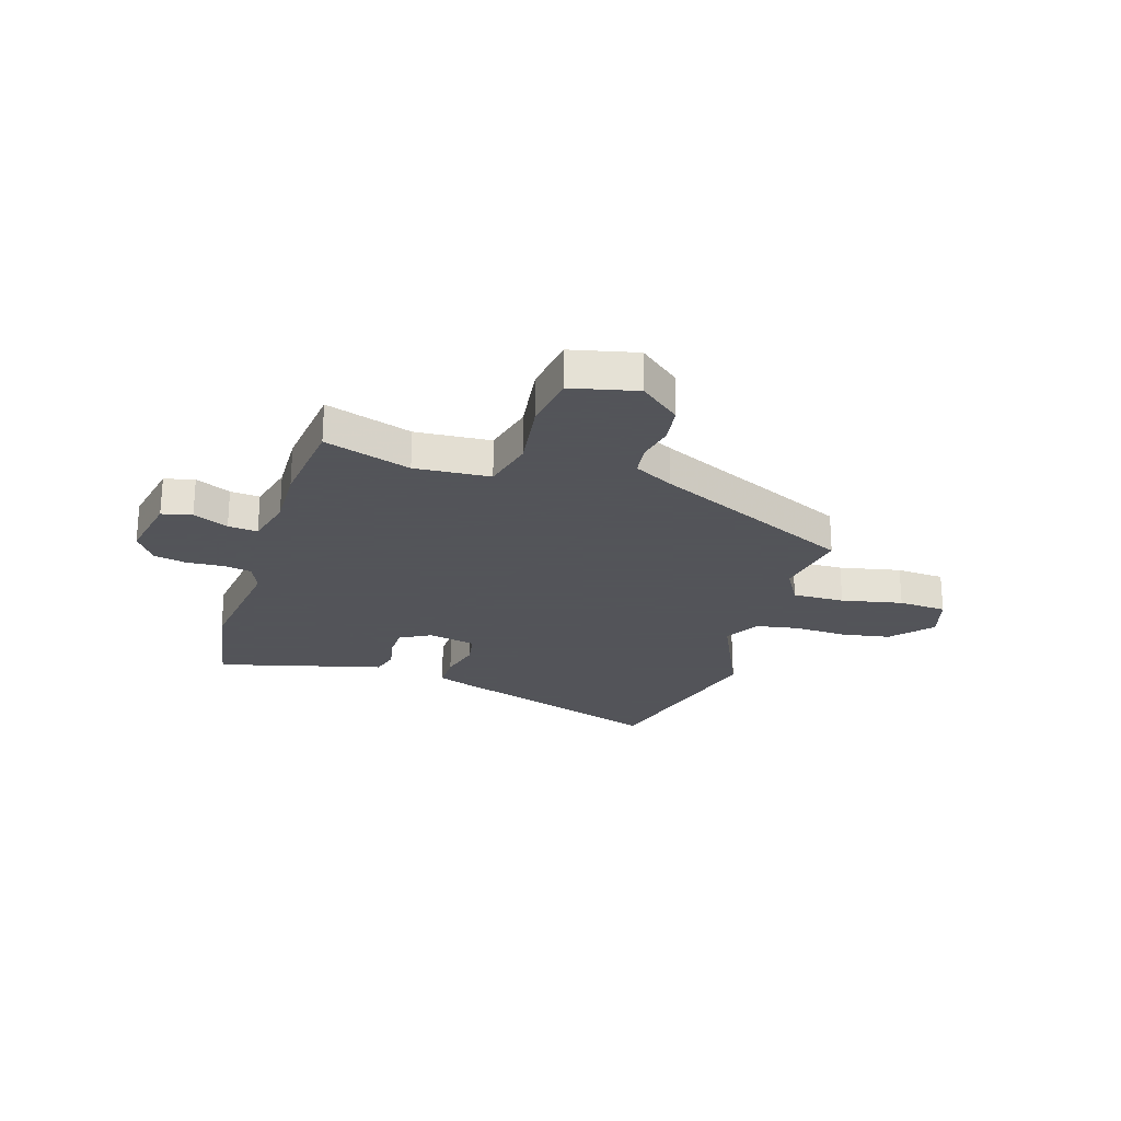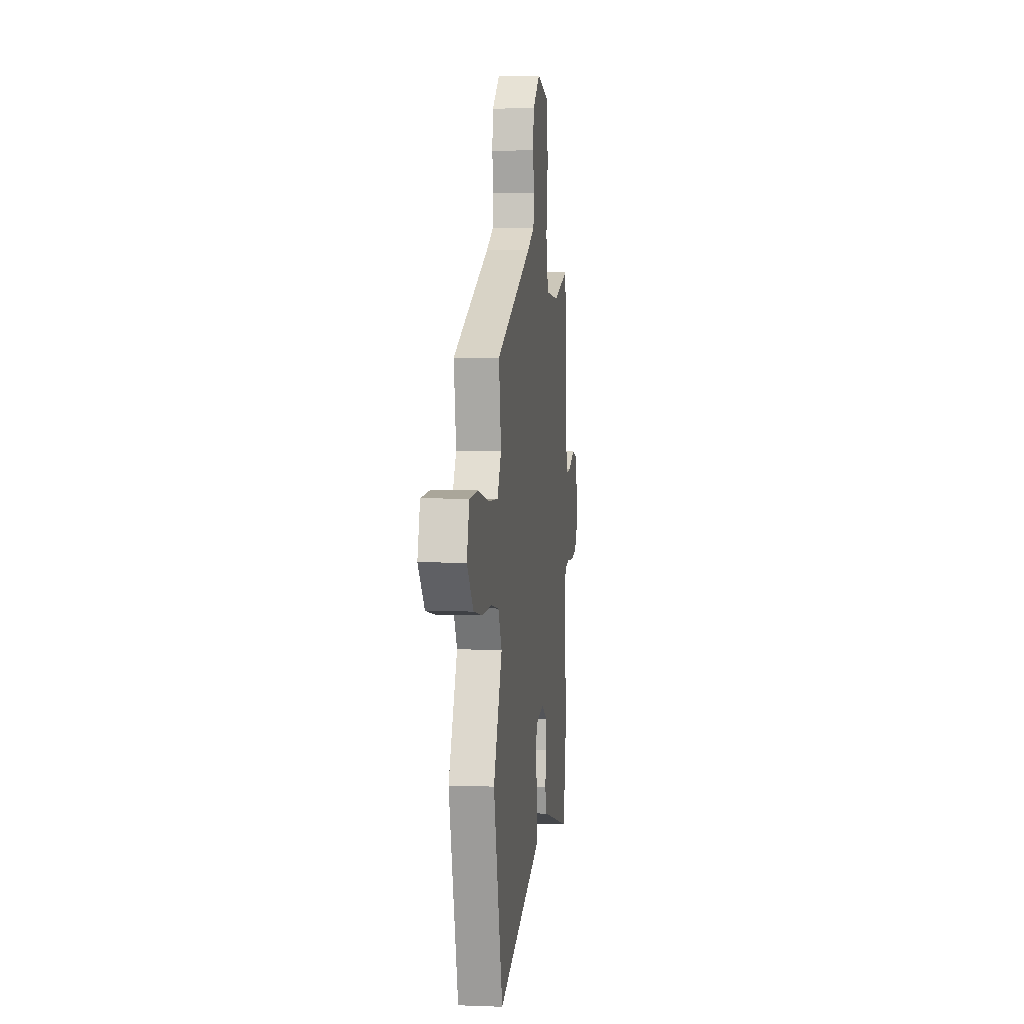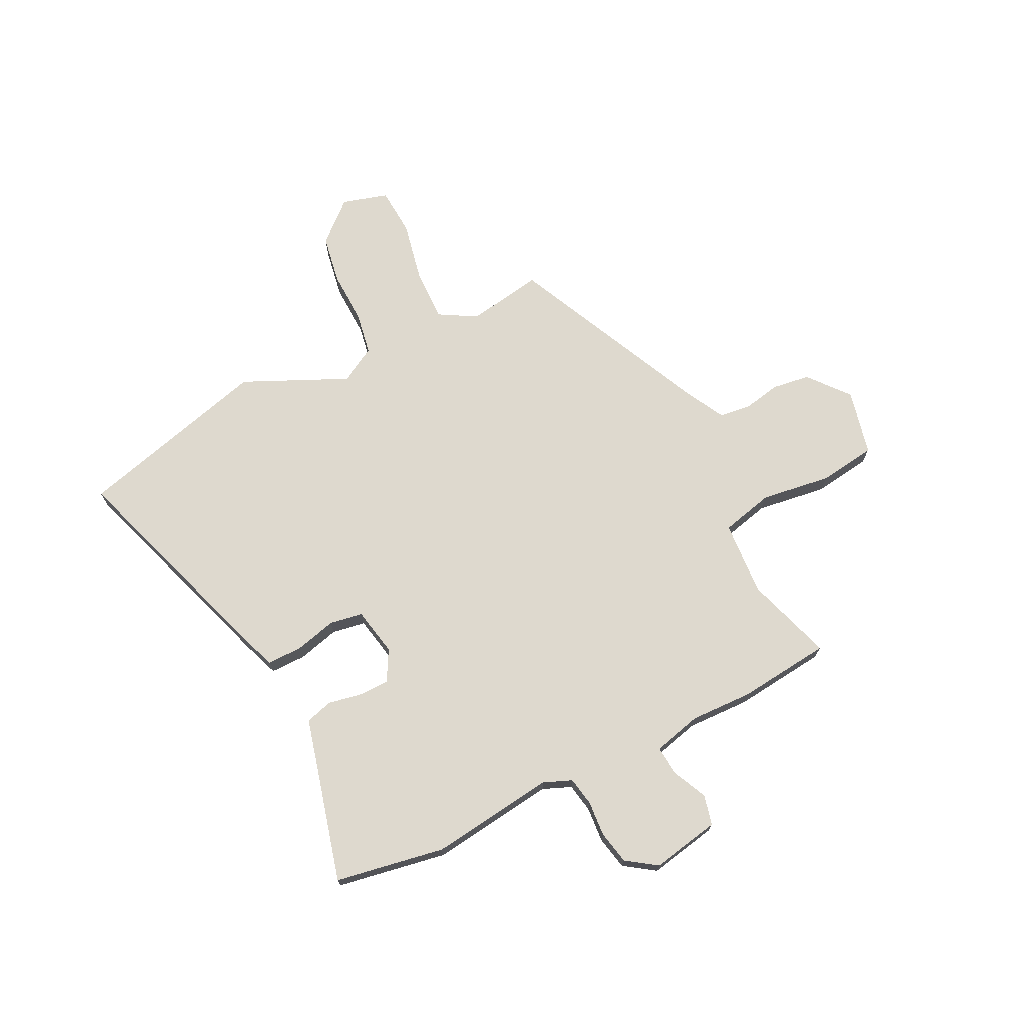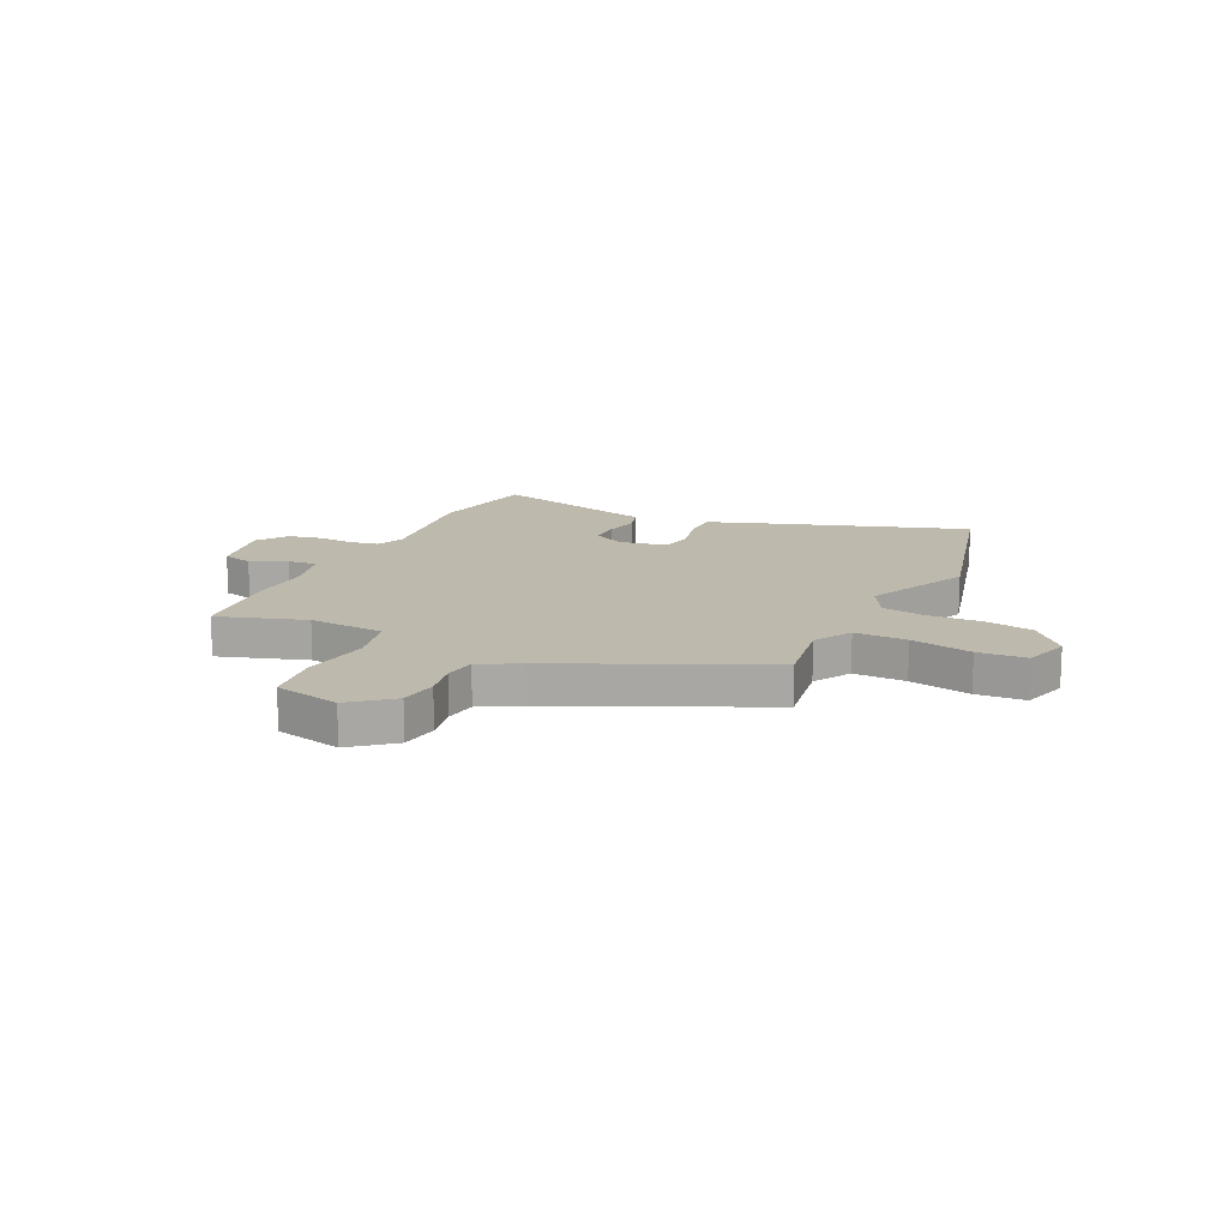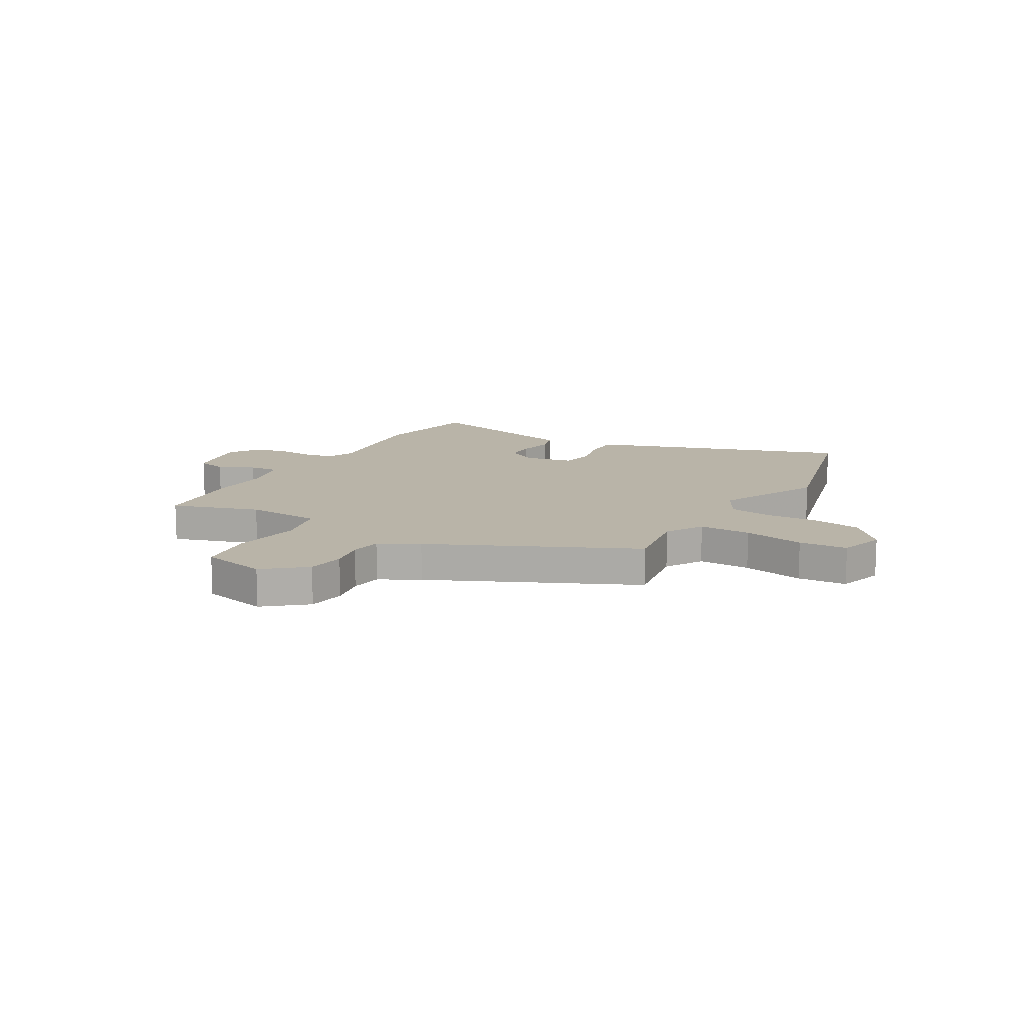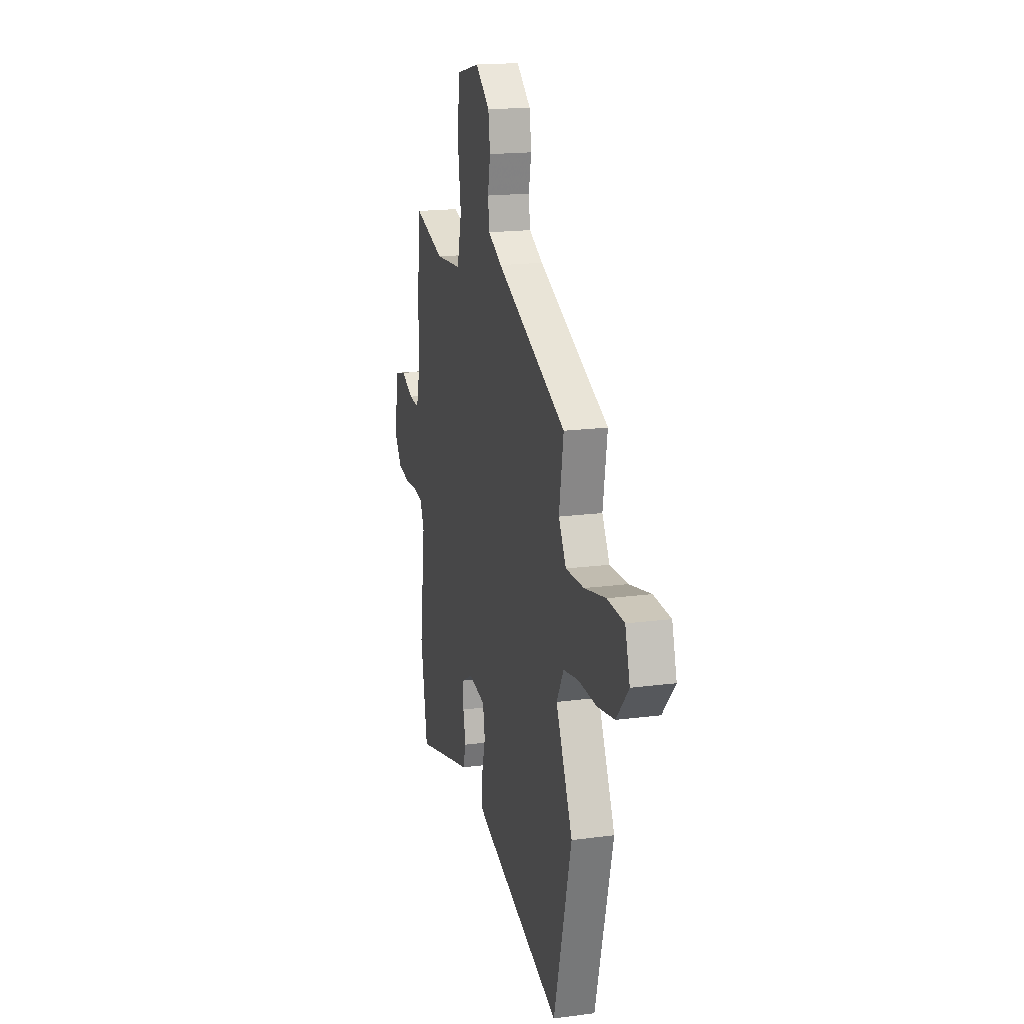
<metadata>
{"format":"obj","ext":"obj","renderer":"f3d","projection":"perspective","resolution":1024,"background":"white","views":[{"elev":-23.9,"azim":-17.4,"up":"+Y"},{"elev":4.1,"azim":97.1,"up":"+Z"},{"elev":71.5,"azim":-116.5,"up":"+Y"},{"elev":15.1,"azim":25.6,"up":"+Y"},{"elev":13.1,"azim":30.0,"up":"+Y"},{"elev":17.7,"azim":75.3,"up":"+Z"}]}
</metadata>
<code>
v 0.491 0.07 0.349
v 0.467 0.07 0.205
v 0.508 0.07 0.134
v 0.607 0.07 0.136
v 0.723 0.07 0.16
v 0.815 0.07 0.154
v 0.841 0.07 0.066
v 0.774 0.07 -0.01
v 0.68 0.07 -0.026
v 0.58 0.07 -0.022
v 0.499 0.07 -0.036
v 0.461 0.07 -0.105
v 0.552 0.07 -0.303
v 0.455 0.07 -0.671
v 0.038 0.07 -0.532
v -0.03 0.07 -0.507
v -0.03 0.07 -0.44
v -0.01 0.07 -0.361
v -0.021 0.07 -0.297
v -0.113 0.07 -0.279
v -0.171 0.07 -0.311
v -0.172 0.07 -0.369
v -0.159 0.07 -0.434
v -0.174 0.07 -0.486
v -0.26 0.07 -0.508
v -0.488 0.07 -0.568
v -0.525 0.07 -0.359
v -0.495 0.07 -0.122
v -0.517 0.07 -0.068
v -0.572 0.07 -0.058
v -0.64 0.07 -0.063
v -0.703 0.07 -0.05
v -0.743 0.07 0.008
v -0.718 0.07 0.138
v -0.661 0.07 0.152
v -0.594 0.07 0.121
v -0.538 0.07 0.116
v -0.515 0.07 0.209
v -0.519 0.07 0.327
v -0.5 0.07 0.504
v -0.335 0.07 0.451
v -0.192 0.07 0.461
v -0.168 0.07 0.561
v -0.187 0.07 0.694
v -0.172 0.07 0.803
v -0.047 0.07 0.832
v 0.03 0.07 0.769
v 0.04 0.07 0.697
v 0.026 0.07 0.626
v 0.034 0.07 0.566
v 0.109 0.07 0.526
v 0.491 0 0.349
v 0.467 0 0.205
v 0.508 0 0.134
v 0.607 0 0.136
v 0.723 0 0.16
v 0.815 0 0.154
v 0.841 0 0.066
v 0.774 0 -0.01
v 0.68 0 -0.026
v 0.58 0 -0.022
v 0.499 0 -0.036
v 0.461 0 -0.105
v 0.552 0 -0.303
v 0.455 0 -0.671
v 0.038 0 -0.532
v -0.03 0 -0.507
v -0.03 0 -0.44
v -0.01 0 -0.361
v -0.021 0 -0.297
v -0.113 0 -0.279
v -0.171 0 -0.311
v -0.172 0 -0.369
v -0.159 0 -0.434
v -0.174 0 -0.486
v -0.26 0 -0.508
v -0.488 0 -0.568
v -0.525 0 -0.359
v -0.495 0 -0.122
v -0.517 0 -0.068
v -0.572 0 -0.058
v -0.64 0 -0.063
v -0.703 0 -0.05
v -0.743 0 0.008
v -0.718 0 0.138
v -0.661 0 0.152
v -0.594 0 0.121
v -0.538 0 0.116
v -0.515 0 0.209
v -0.519 0 0.327
v -0.5 0 0.504
v -0.335 0 0.451
v -0.192 0 0.461
v -0.168 0 0.561
v -0.187 0 0.694
v -0.172 0 0.803
v -0.047 0 0.832
v 0.03 0 0.769
v 0.04 0 0.697
v 0.026 0 0.626
v 0.034 0 0.566
v 0.109 0 0.526
f 47 48 49
f 46 47 49
f 45 46 49
f 44 45 49
f 43 44 49
f 42 43 49 50
f 38 39 40 41
f 37 38 41 42
f 34 35 36
f 33 34 36
f 32 33 36
f 31 32 36
f 30 31 36
f 29 30 36 37
f 42 50 51
f 37 42 51
f 29 37 51
f 28 29 51
f 22 23 24 25
f 26 27 28
f 25 26 28
f 22 25 28
f 21 22 28
f 16 17 18
f 15 16 18
f 14 15 18
f 13 14 18
f 12 13 18
f 11 12 18 19
f 8 9 10
f 7 8 10
f 6 7 10
f 5 6 10
f 4 5 10
f 3 4 10 11
f 11 19 20
f 3 11 20
f 2 3 20
f 21 28 51
f 20 21 51
f 2 20 51
f 1 2 51
f 100 99 98
f 100 98 97
f 100 97 96
f 100 96 95
f 100 95 94
f 101 100 94 93
f 92 91 90 89
f 93 92 89 88
f 87 86 85
f 87 85 84
f 87 84 83
f 87 83 82
f 87 82 81
f 88 87 81 80
f 102 101 93
f 102 93 88
f 102 88 80
f 102 80 79
f 76 75 74 73
f 79 78 77
f 79 77 76
f 79 76 73
f 79 73 72
f 69 68 67
f 69 67 66
f 69 66 65
f 69 65 64
f 69 64 63
f 70 69 63 62
f 61 60 59
f 61 59 58
f 61 58 57
f 61 57 56
f 61 56 55
f 62 61 55 54
f 71 70 62
f 71 62 54
f 71 54 53
f 102 79 72
f 102 72 71
f 102 71 53
f 102 53 52
f 1 52 53 2
f 2 53 54 3
f 3 54 55 4
f 4 55 56 5
f 5 56 57 6
f 6 57 58 7
f 7 58 59 8
f 8 59 60 9
f 9 60 61 10
f 10 61 62 11
f 11 62 63 12
f 12 63 64 13
f 13 64 65 14
f 14 65 66 15
f 15 66 67 16
f 16 67 68 17
f 17 68 69 18
f 18 69 70 19
f 19 70 71 20
f 20 71 72 21
f 21 72 73 22
f 22 73 74 23
f 23 74 75 24
f 24 75 76 25
f 25 76 77 26
f 26 77 78 27
f 27 78 79 28
f 28 79 80 29
f 29 80 81 30
f 30 81 82 31
f 31 82 83 32
f 32 83 84 33
f 33 84 85 34
f 34 85 86 35
f 35 86 87 36
f 36 87 88 37
f 37 88 89 38
f 38 89 90 39
f 39 90 91 40
f 40 91 92 41
f 41 92 93 42
f 42 93 94 43
f 43 94 95 44
f 44 95 96 45
f 45 96 97 46
f 46 97 98 47
f 47 98 99 48
f 48 99 100 49
f 49 100 101 50
f 50 101 102 51
f 51 102 52 1

</code>
